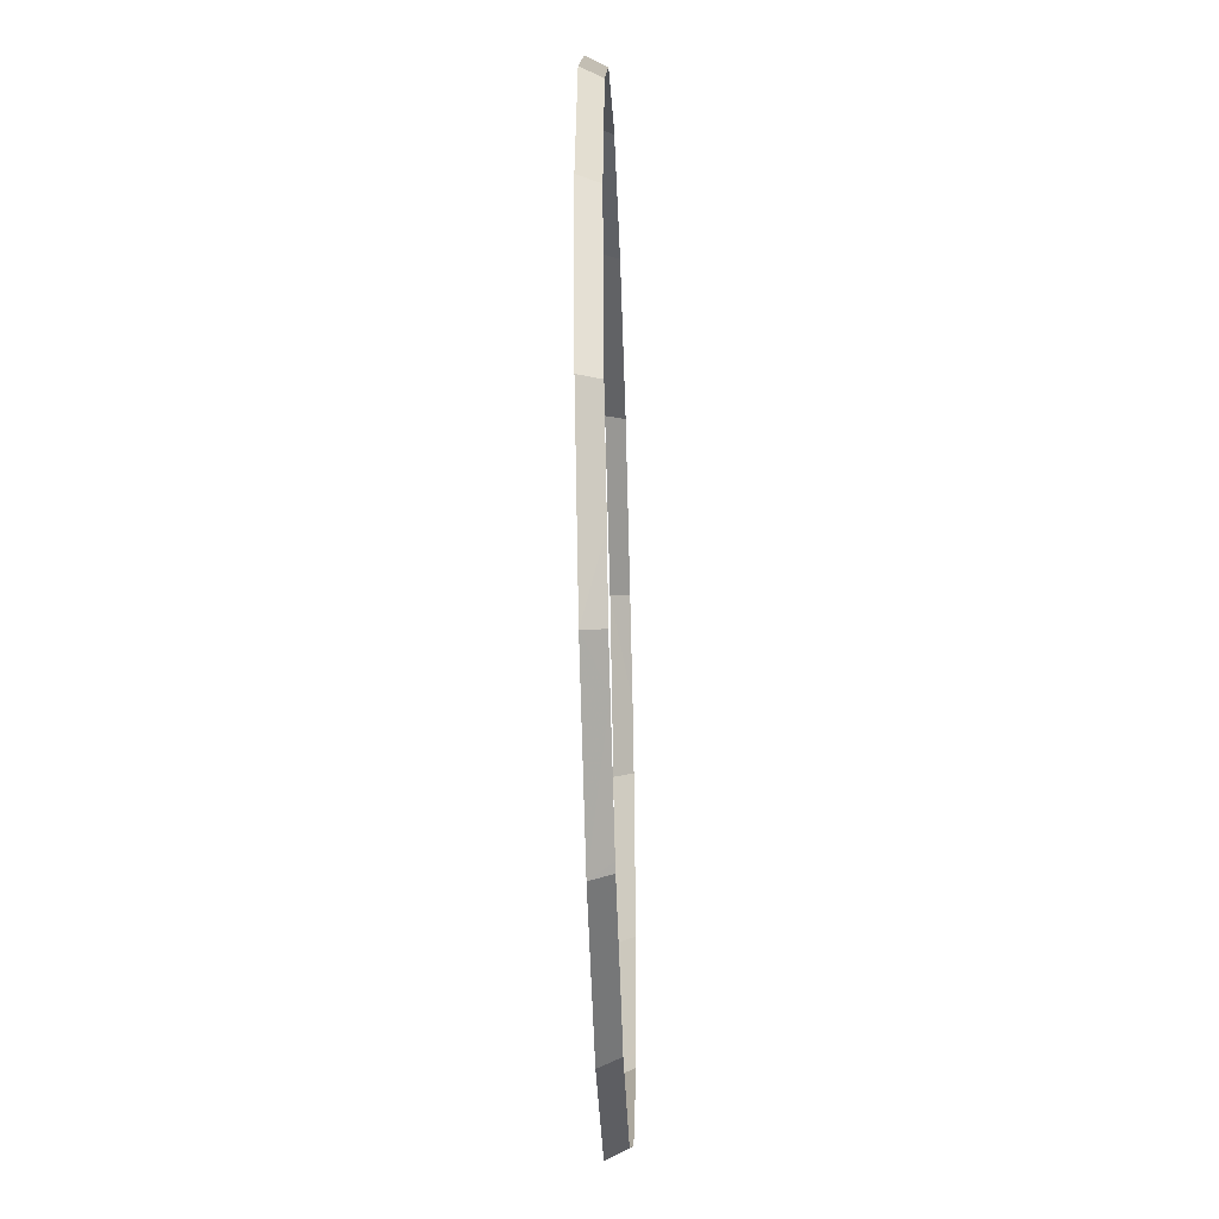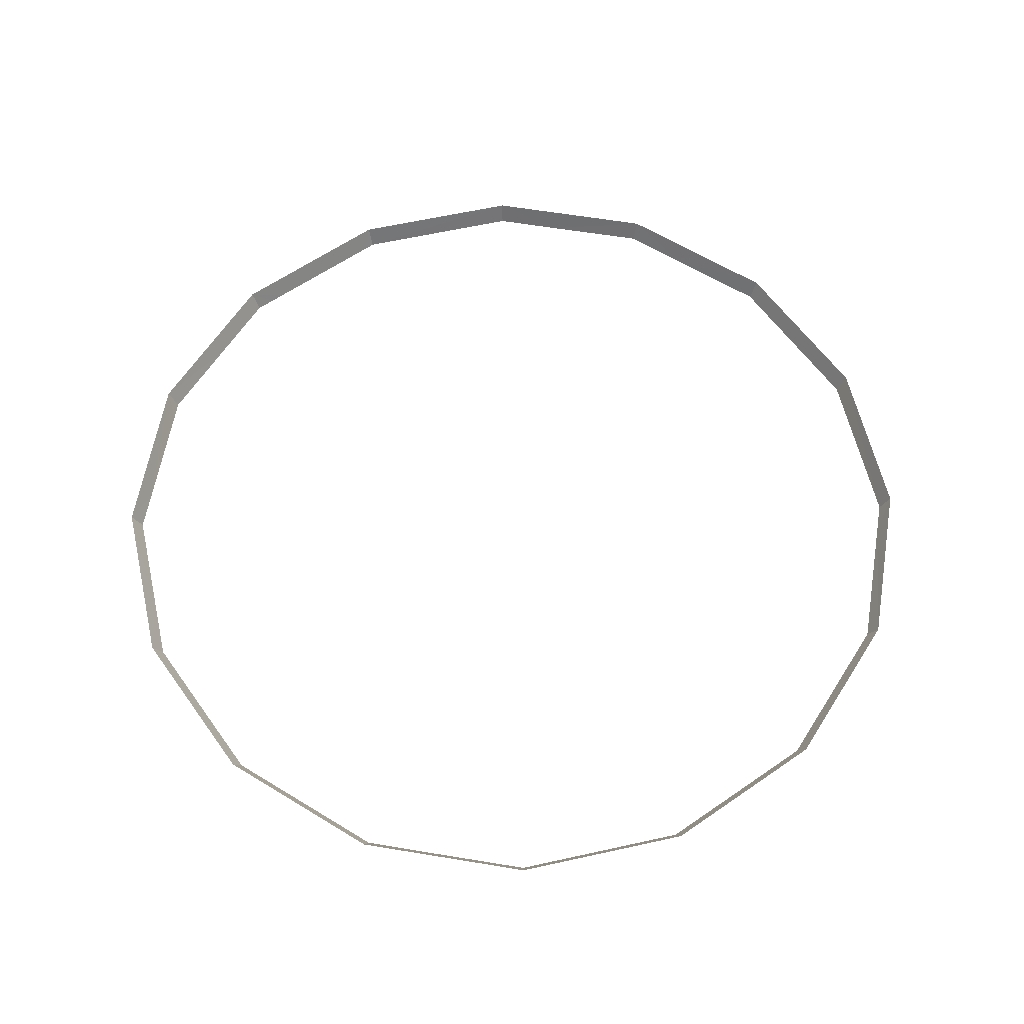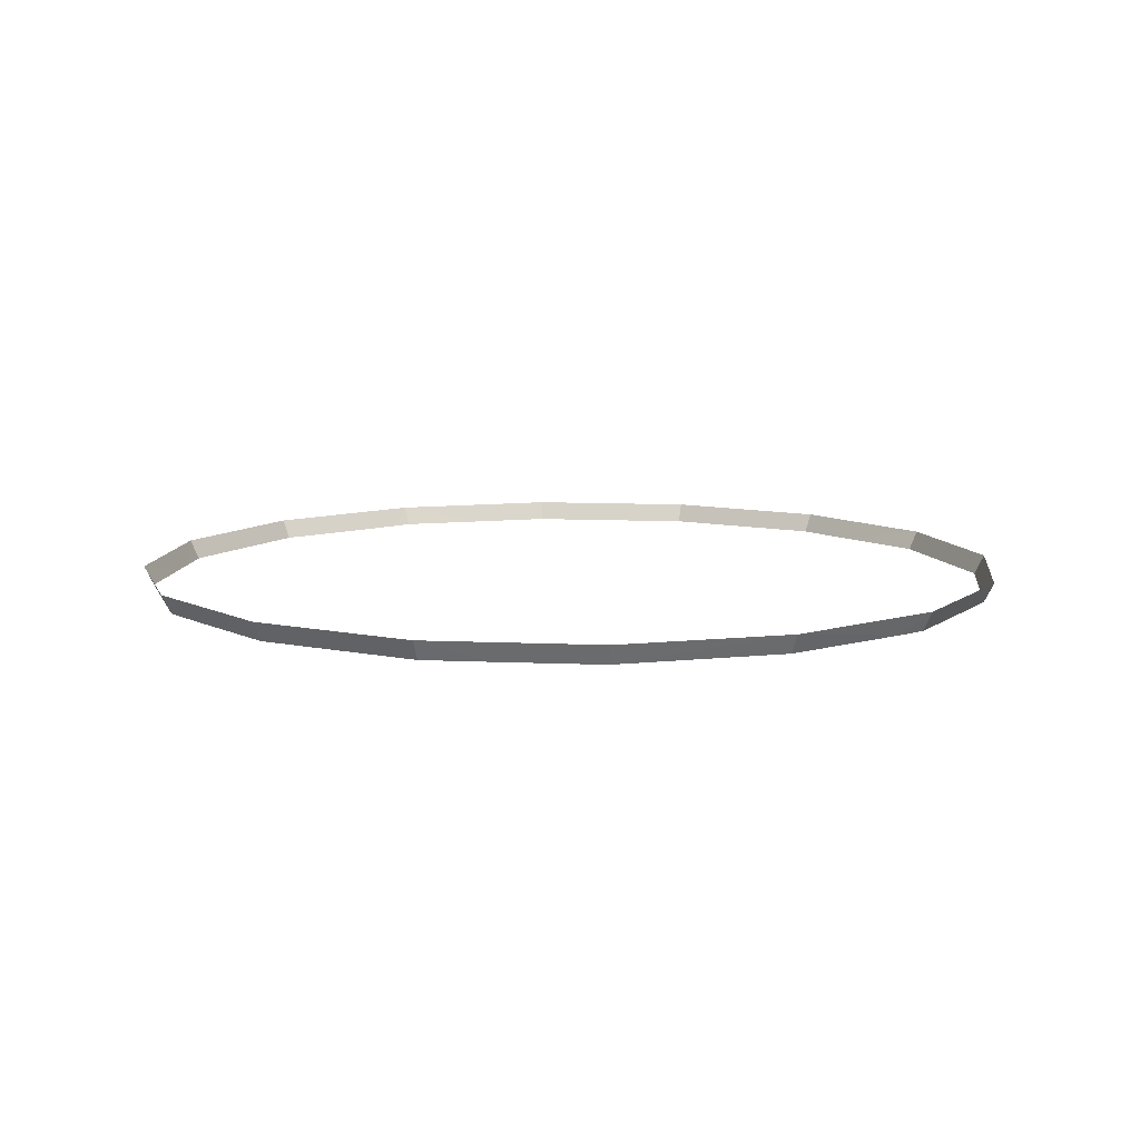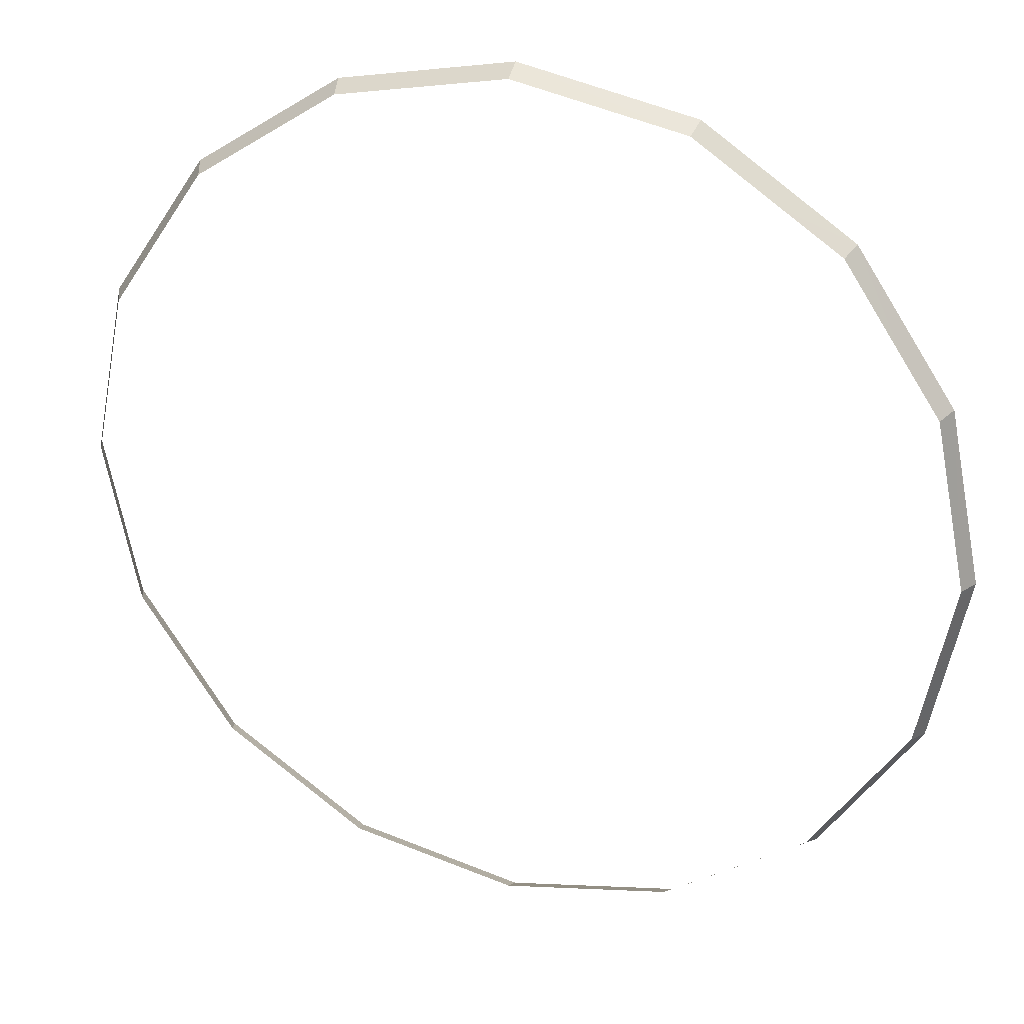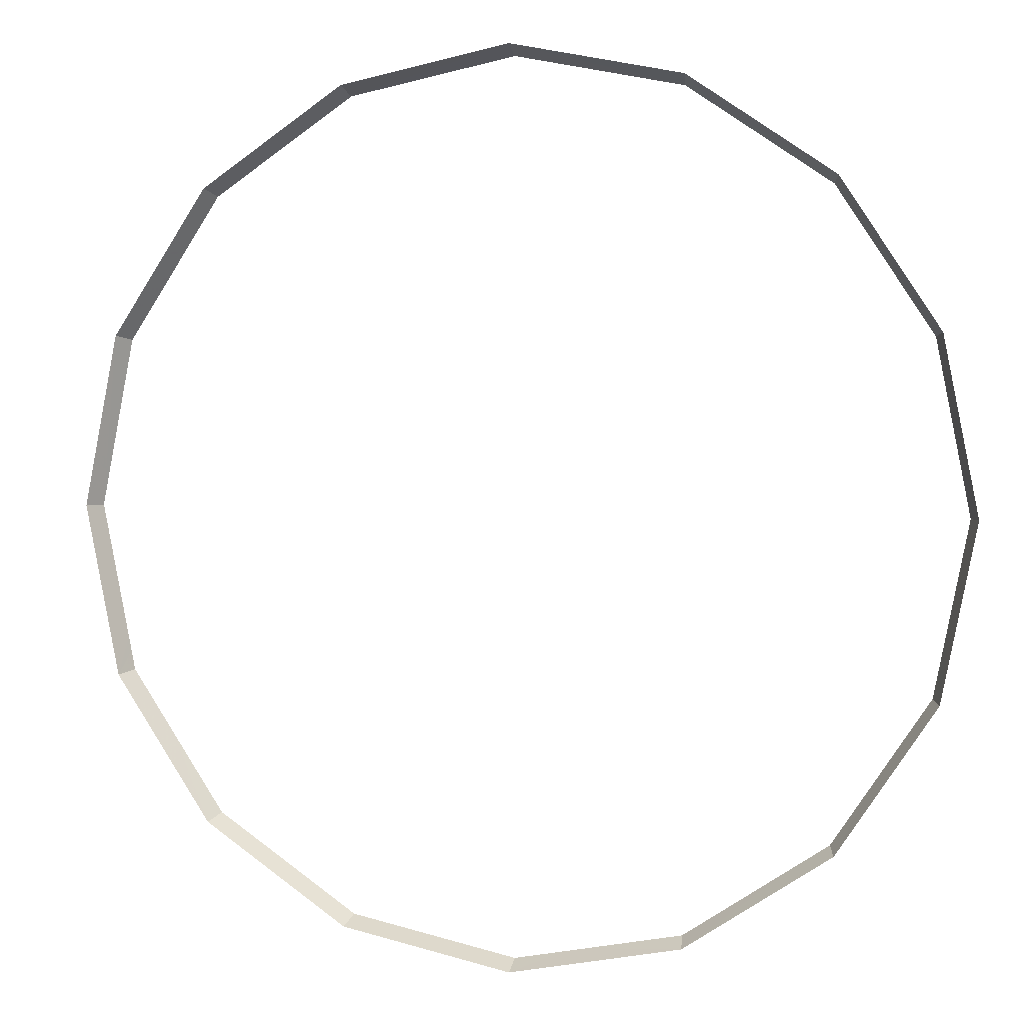
<metadata>
{"format":"obj","ext":"obj","renderer":"f3d","projection":"perspective","resolution":1024,"background":"white","views":[{"elev":-43.3,"azim":-88.1,"up":"+Z"},{"elev":60.5,"azim":-114.1,"up":"+Y"},{"elev":9.7,"azim":-72.0,"up":"+Y"},{"elev":28.2,"azim":19.4,"up":"+Z"},{"elev":3.2,"azim":-163.1,"up":"+Z"}]}
</metadata>
<code>
v 0.8622 0.452 -0.3572
v 0.7696 0.4521 -0.4958
v 0.8816 0.4939 -0.3652
v 0.7696 0.4521 -0.4958
v 0.7524 0.4522 -0.5215
v 0.6748 0.4939 -0.6748
v 0.8816 0.4939 -0.3652
v 0.3652 0.4939 -0.8816
v 0.3572 0.452 -0.8622
v 0.1407 0.452 -0.9053
v 0 0.4939 -0.9544
v 0.3652 0.4939 0.8816
v 0.3572 0.452 0.8622
v 0.5373 0.4522 0.7419
v 0.6748 0.4939 0.6748
v 0.5373 0.4522 0.7419
v 0.66 0.4525 0.66
v 0.6748 0.4939 0.6748
v 0 0.4939 0.9544
v -0.3652 0.4939 0.8816
v -0.3572 0.452 0.8622
v 0 0.4519 0.9333
v 0.7524 0.4522 -0.5215
v 0.66 0.4525 -0.66
v 0.6748 0.4939 -0.6748
v 0.8816 0.4939 0.3652
v 0.8622 0.452 0.3572
v 0.9333 0.4519 0
v 0.9544 0.4939 0
v 0.1407 0.452 -0.9053
v 0 0.4519 -0.9333
v 0 0.4939 -0.9544
v -0.3652 0.4939 -0.8816
v -0.4747 0.4521 -0.7837
v -0.58 0.4523 -0.7134
v -0.6748 0.4939 -0.6748
v -0.4747 0.4521 -0.7837
v -0.3652 0.4939 -0.8816
v -0.3725 0.452 -0.852
v -0.66 0.4525 -0.66
v -0.6748 0.4939 -0.6748
v -0.58 0.4523 -0.7134
v -0.9544 0.4939 0
v -0.8816 0.4939 -0.3652
v -0.904 0.452 -0.1472
v -0.9333 0.4519 0
v -0.3725 0.452 -0.852
v -0.3652 0.4939 -0.8816
v -0.3572 0.452 -0.8622
v -0.6748 0.4939 0.6748
v -0.8816 0.4939 0.3652
v -0.8622 0.452 0.3572
v -0.66 0.4525 0.66
v -0.904 0.452 -0.1472
v -0.8816 0.4939 -0.3652
v -0.8683 0.452 -0.3267
v -0.8683 0.452 -0.3267
v -0.8816 0.4939 -0.3652
v -0.8622 0.4519 -0.3572
v -0.7412 0.4517 -0.5383
v -0.6748 0.4939 -0.6748
v -0.66 0.4525 -0.66
v -0.8816 0.4939 -0.3652
v -0.6748 0.4939 -0.6748
v -0.7412 0.4517 -0.5383
v -0.7578 0.4516 -0.5135
v 0 0.4939 0.9544
v 0 0.4519 0.9333
v 0.3572 0.452 0.8622
v 0.3652 0.4939 0.8816
v -0.8622 0.4519 -0.3572
v -0.8816 0.4939 -0.3652
v -0.7578 0.4516 -0.5135
v 0.9544 0.4939 0
v 0.9132 0.4517 -0.1012
v 0.8763 0.4517 -0.2862
v 0.9544 0.4939 0
v 0.9294 0.4517 -0.01955
v 0.9132 0.4517 -0.1012
v 0.9544 0.4939 0
v 0.9333 0.4519 0
v 0.9294 0.4517 -0.01955
v 0.7824 0.4516 0.4767
v 0.8622 0.452 0.3572
v 0.8816 0.4939 0.3652
v -0.8816 0.4939 0.3652
v -0.9057 0.4517 0.1389
v -0.8622 0.452 0.3572
v -0.3652 0.4939 0.8816
v -0.414 0.4515 0.8243
v -0.3572 0.452 0.8622
v -0.6748 0.4939 0.6748
v -0.66 0.4525 0.66
v -0.414 0.4515 0.8243
v -0.3652 0.4939 0.8816
v 0.6748 0.4939 0.6748
v 0.66 0.4525 0.66
v 0.7824 0.4516 0.4767
v 0.8816 0.4939 0.3652
v -0.1042 0.4517 -0.9126
v 0 0.4939 -0.9544
v -0.0737 0.4517 -0.9186
v 0 0.4939 -0.9544
v -0.1042 0.4517 -0.9126
v -0.1558 0.4517 -0.9023
v -0.3652 0.4939 -0.8816
v -0.3572 0.452 -0.8622
v -0.3652 0.4939 -0.8816
v -0.1558 0.4517 -0.9023
v 0.4308 0.4515 -0.8131
v 0.3572 0.452 -0.8622
v 0.3652 0.4939 -0.8816
v -0.9544 0.4939 0
v -0.9333 0.4519 0
v -0.9057 0.4517 0.1389
v -0.8816 0.4939 0.3652
v -0.0737 0.4517 -0.9186
v 0 0.4939 -0.9544
v 0 0.4519 -0.9333
v 0.66 0.4525 -0.66
v 0.6277 0.4518 -0.6815
v 0.6748 0.4939 -0.6748
v 0.8703 0.4517 -0.3165
v 0.8622 0.452 -0.3572
v 0.8816 0.4939 -0.3652
v 0.6748 0.4939 -0.6748
v 0.6006 0.4518 -0.6996
v 0.4308 0.4515 -0.8131
v 0.3652 0.4939 -0.8816
v 0.6748 0.4939 -0.6748
v 0.6277 0.4518 -0.6815
v 0.6006 0.4518 -0.6996
v 0.8816 0.4939 -0.3652
v 0.9544 0.4939 0
v 0.8763 0.4517 -0.2862
v 0.8703 0.4517 -0.3165
g mesh6982181
f 1 2 3
f 4 5 6
f 6 7 4
f 8 9 10
f 10 11 8
f 12 13 14
f 14 15 12
f 16 17 18
f 19 20 21
f 21 22 19
f 23 24 25
f 26 27 28
f 28 29 26
f 30 31 32
f 33 34 35
f 35 36 33
f 37 38 39
f 40 41 42
f 43 44 45
f 45 46 43
f 47 48 49
f 50 51 52
f 52 53 50
f 54 55 56
f 57 58 59
f 60 61 62
f 63 64 65
f 65 66 63
f 67 68 69
f 69 70 67
f 71 72 73
f 74 75 76
f 77 78 79
f 80 81 82
f 83 84 85
f 86 87 88
f 89 90 91
f 92 93 94
f 94 95 92
f 96 97 98
f 98 99 96
f 100 101 102
f 103 104 105
f 105 106 103
f 107 108 109
f 110 111 112
f 113 114 115
f 115 116 113
f 117 118 119
f 120 121 122
f 123 124 125
f 126 127 128
f 128 129 126
f 130 131 132
f 133 134 135
f 135 136 133

</code>
